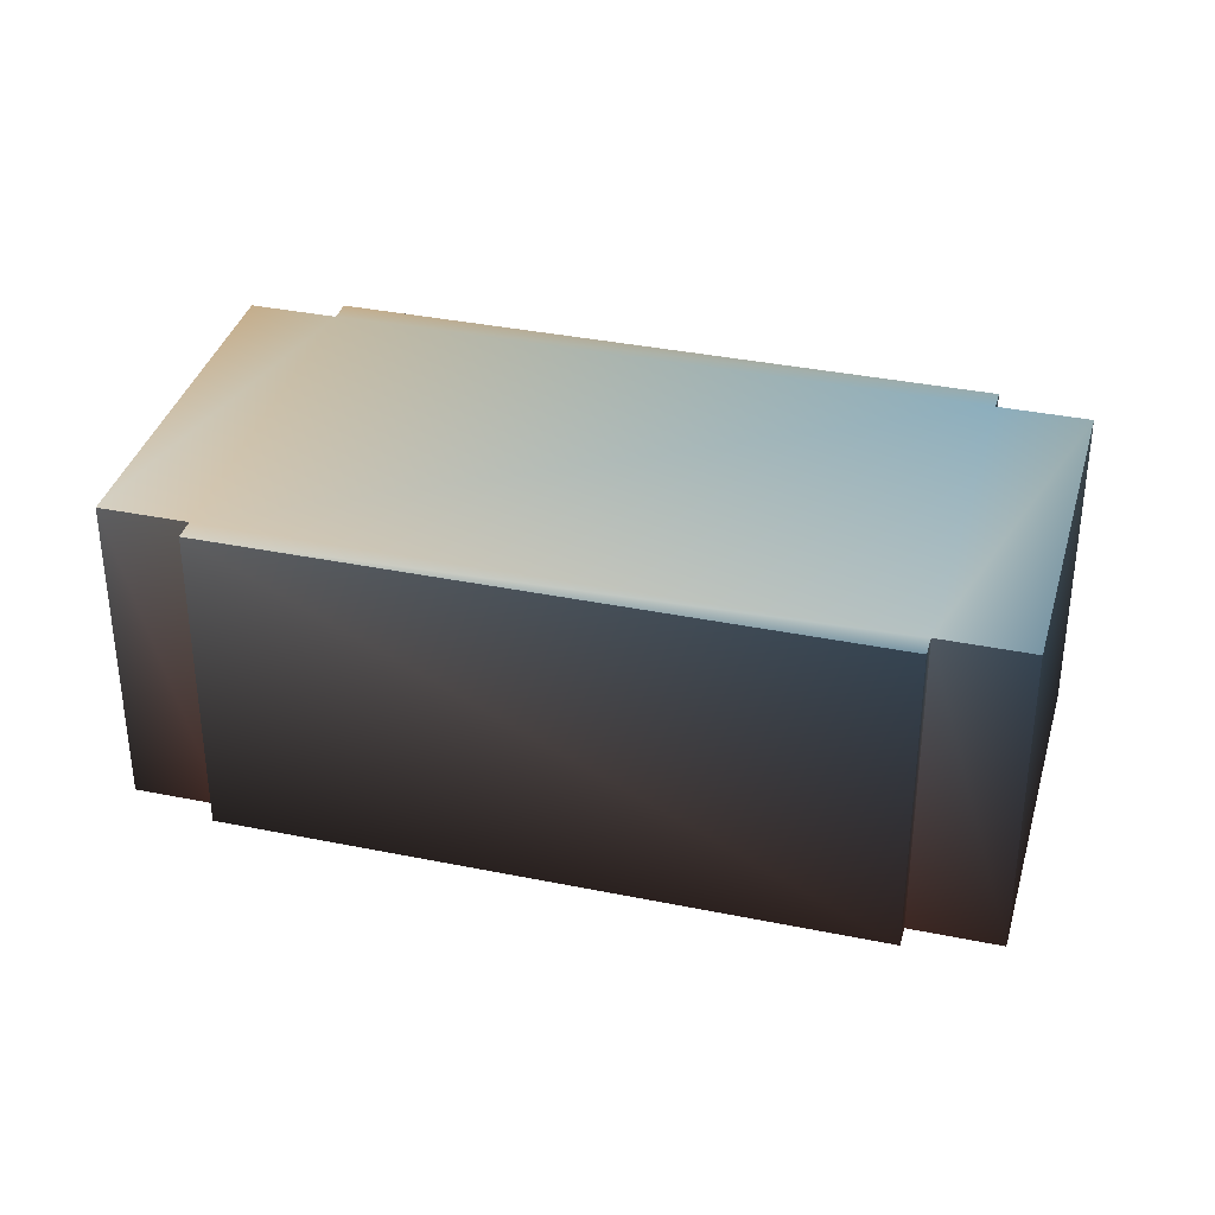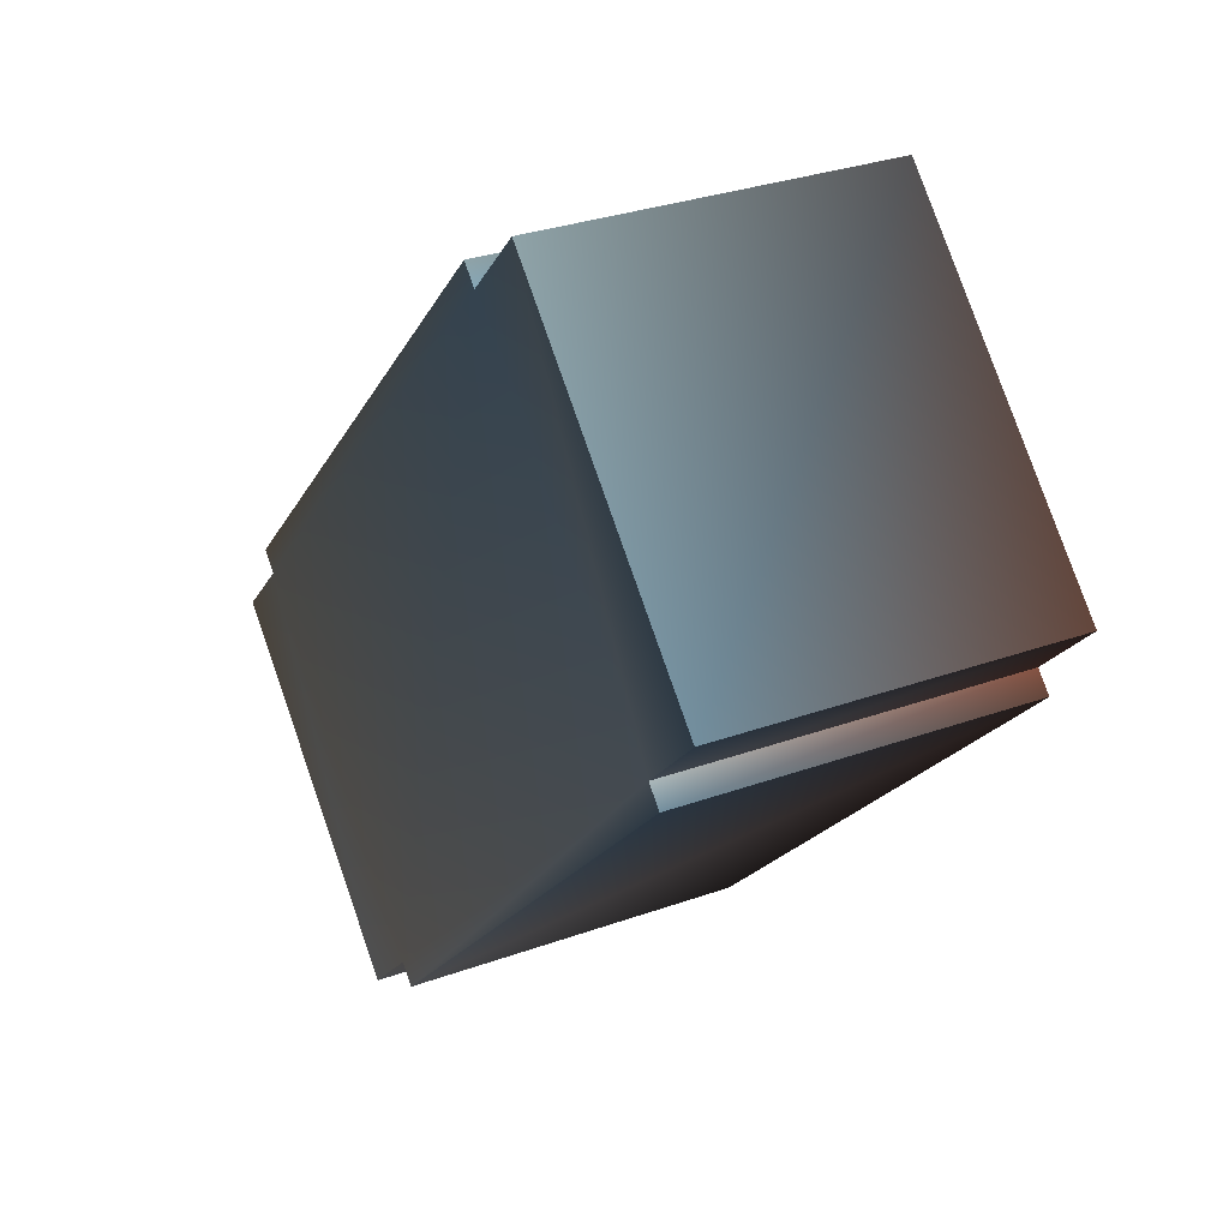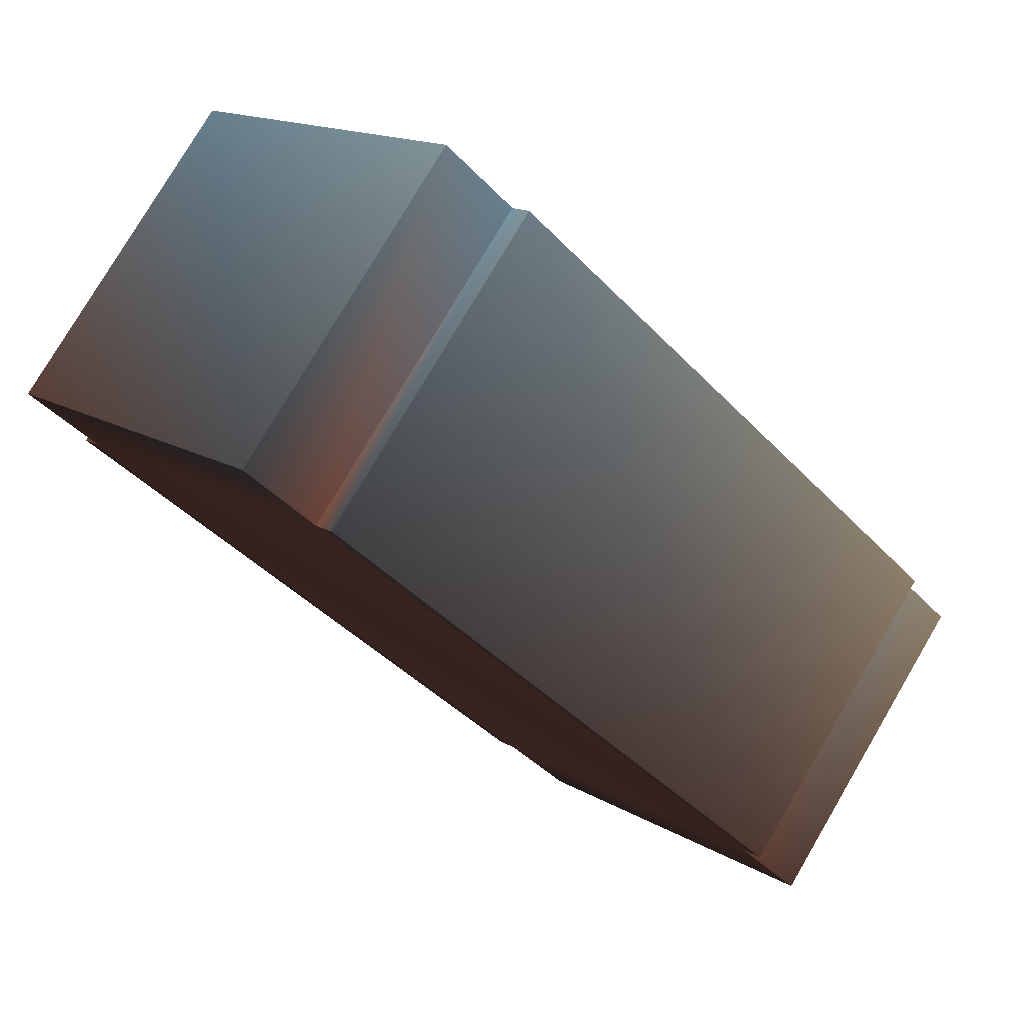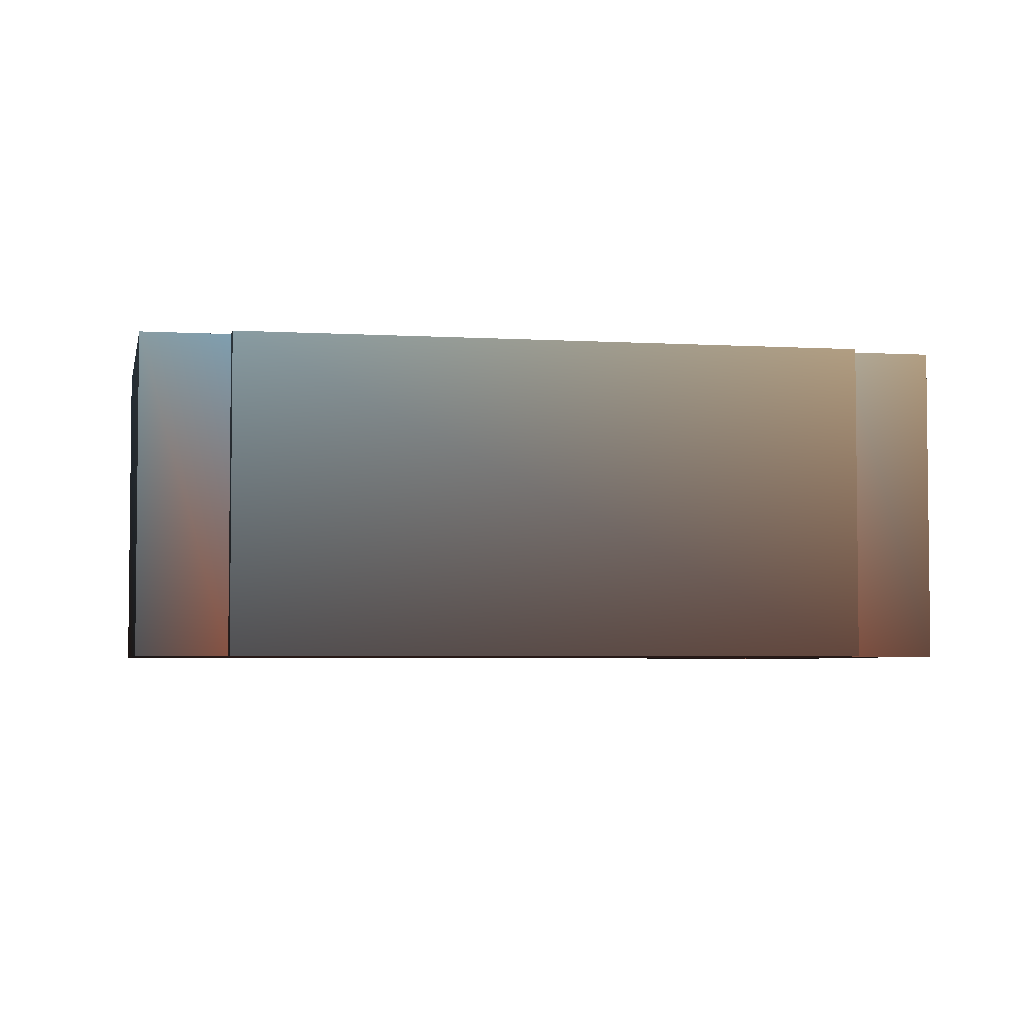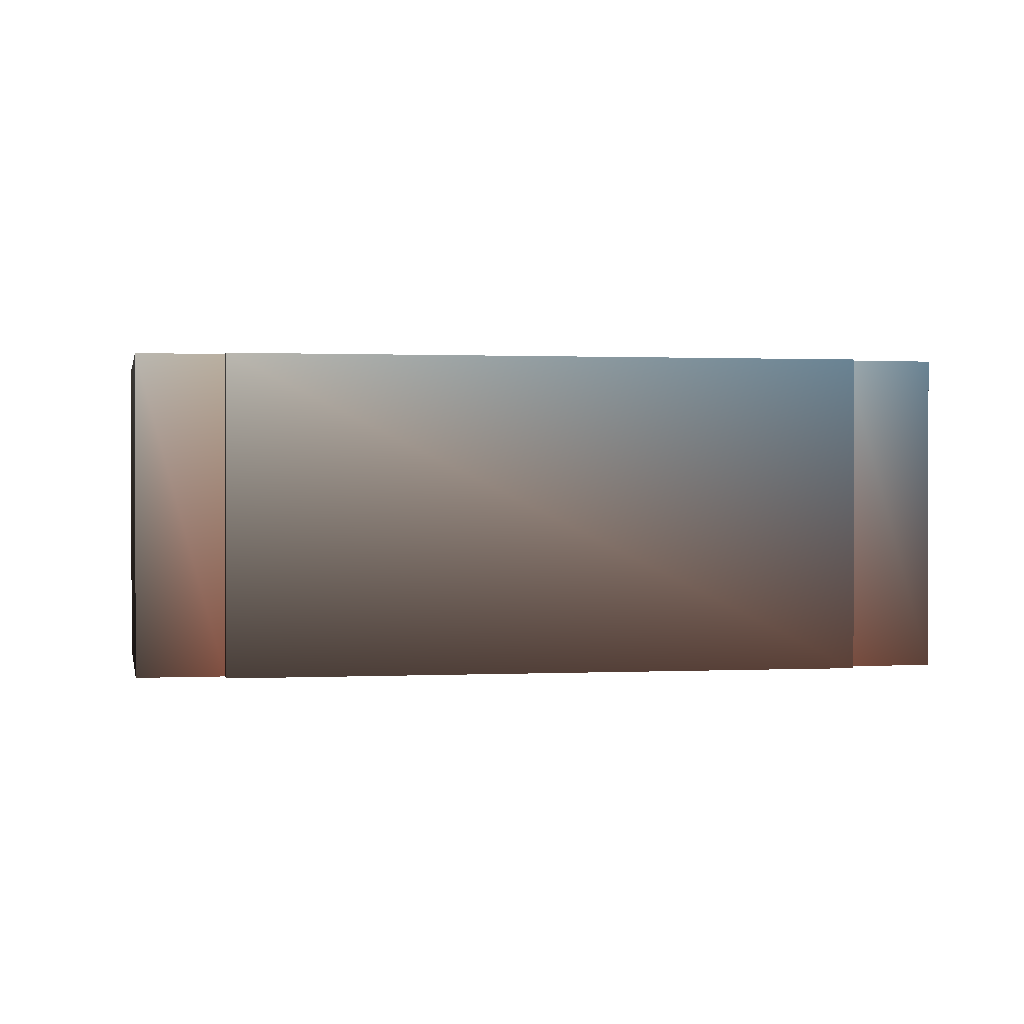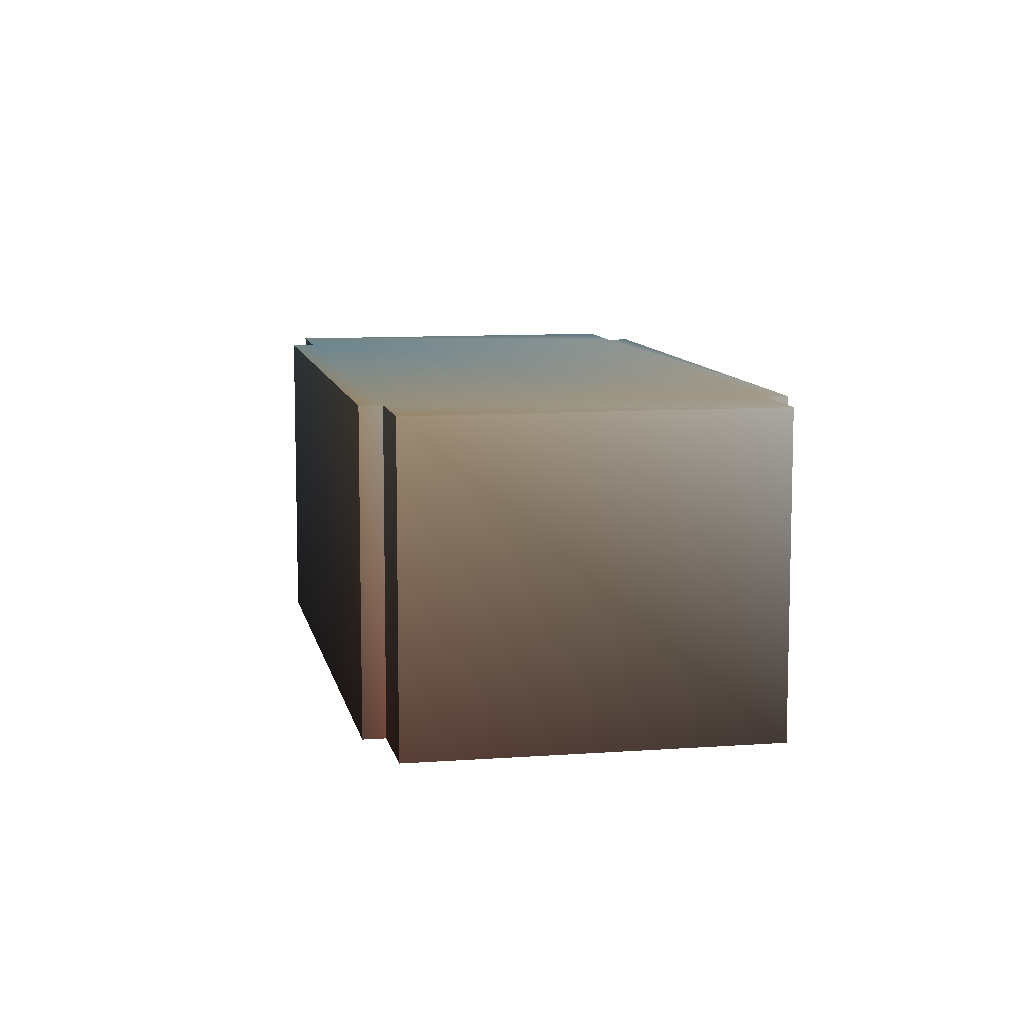
<metadata>
{"format":"obj","ext":"obj","renderer":"f3d","projection":"perspective","resolution":1024,"background":"white","views":[{"elev":36.0,"azim":60.5,"up":"+Z"},{"elev":30.6,"azim":62.5,"up":"+Y"},{"elev":77.6,"azim":-149.6,"up":"+Y"},{"elev":-4.2,"azim":-145.6,"up":"+Z"},{"elev":0.8,"azim":34.9,"up":"+Z"},{"elev":9.5,"azim":-55.5,"up":"+Z"}]}
</metadata>
<code>
v -2.467 -16.05 -0.2252 0.3647 0.3176 0.302
v -2.467 -16.05 11.59 0.9373 0.9373 0.9333
v -12.22 -6.465 -0.2252 0.4824 0.349 0.3098
v -12.22 -6.465 11.59 0.8627 0.7804 0.6706
v 18.87 5.636 -0.2252 0.4588 0.3294 0.2941
v 18.87 5.636 11.59 0.5294 0.6706 0.7843
v 9.117 15.23 -0.2252 0.3922 0.3961 0.4275
v 9.117 15.23 11.59 0.6627 0.7686 0.8353
v -9.948 -4.159 -0.2252 0.6157 0.3922 0.3333
v -9.948 -4.159 11.59 0.8549 0.8353 0.7843
v -0.1986 -13.75 -0.2252 0.651 0.4039 0.3412
v -0.1986 -13.75 11.59 0.9333 0.898 0.8549
v 6.776 12.84 11.59 0.6196 0.7843 0.9059
v 16.53 3.256 -0.2252 0.6157 0.3922 0.3333
v 6.776 12.84 -0.2252 0.651 0.4039 0.3412
v 16.53 3.256 11.59 0.7961 0.8706 0.9294
v 6.171 13.44 -0.2252 0.3922 0.3961 0.4275
v -10.55 -3.564 -0.2252 0.4824 0.349 0.3098
v 17.13 2.661 11.59 0.5294 0.6706 0.7843
v 0.4067 -14.34 11.59 0.9373 0.9373 0.9333
v 0.4067 -14.34 -0.2252 0.3647 0.3176 0.302
v -10.55 -3.564 11.59 0.8627 0.7804 0.6706
v 6.171 13.44 11.59 0.6627 0.7686 0.8353
v 17.13 2.661 -0.2252 0.4588 0.3294 0.2941
g default
f 1 2 4
f 1 4 3
f 15 13 8
f 15 8 7
f 7 8 6
f 7 6 5
f 11 12 2
f 11 2 1
f 15 7 5
f 15 5 14
f 10 4 2
f 10 2 12
f 13 10 12
f 13 12 16
f 3 9 11
f 3 11 1
f 14 16 19
f 14 19 24
f 3 4 10
f 3 10 9
f 5 6 16
f 5 16 14
f 8 13 16
f 8 16 6
f 9 15 14
f 9 14 11
f 16 12 20
f 16 20 19
f 24 19 20
f 24 20 21
f 18 22 23
f 18 23 17
f 10 13 23
f 10 23 22
f 12 11 21
f 12 21 20
f 13 15 17
f 13 17 23
f 15 9 18
f 15 18 17
f 11 14 24
f 11 24 21
f 9 10 22
f 9 22 18

</code>
